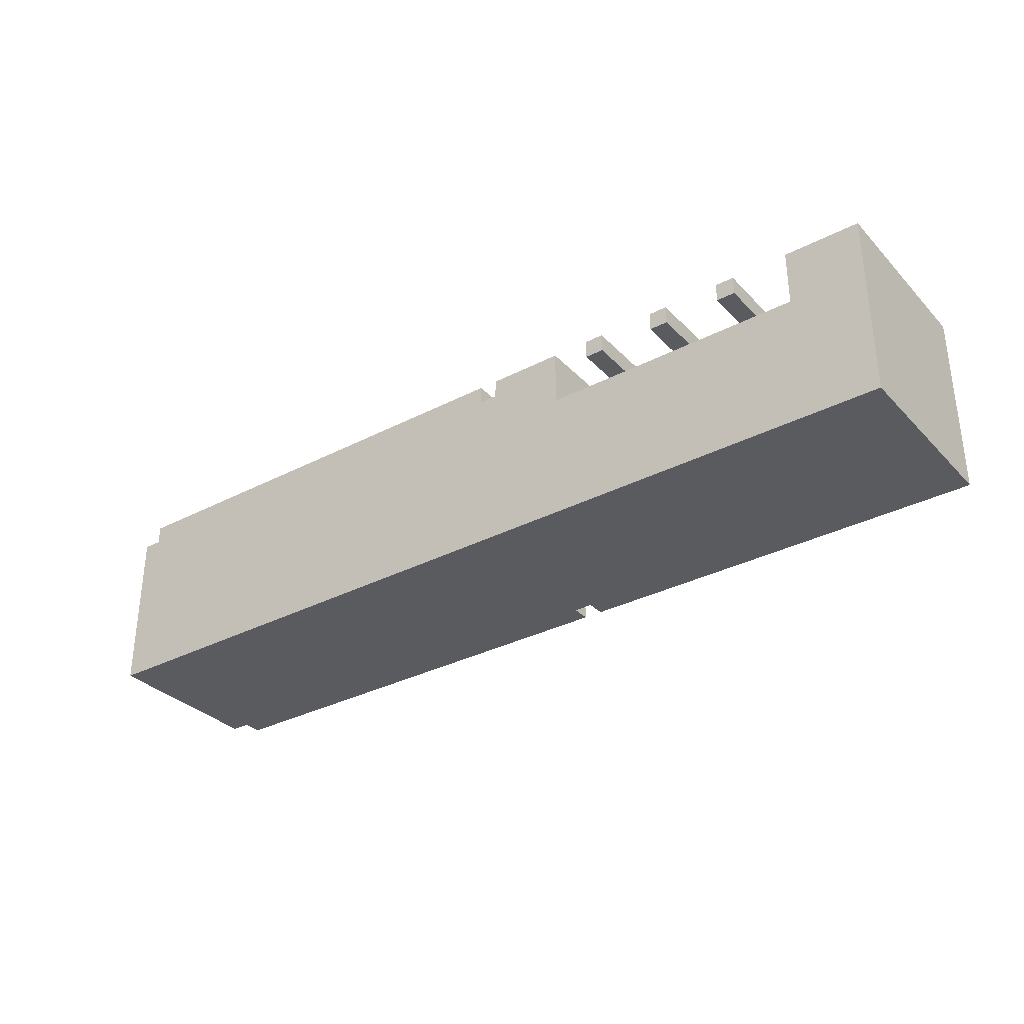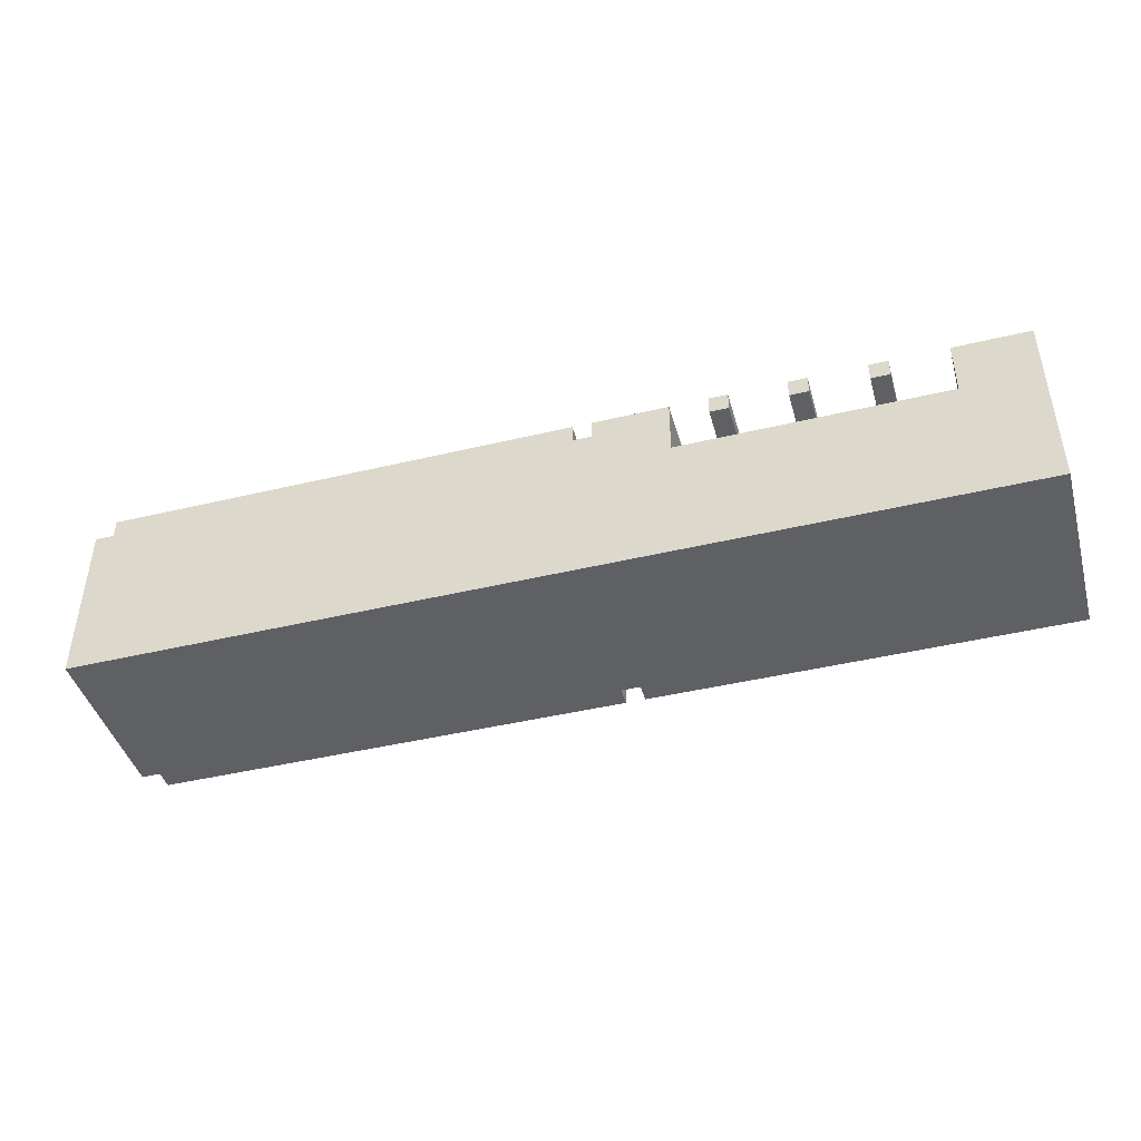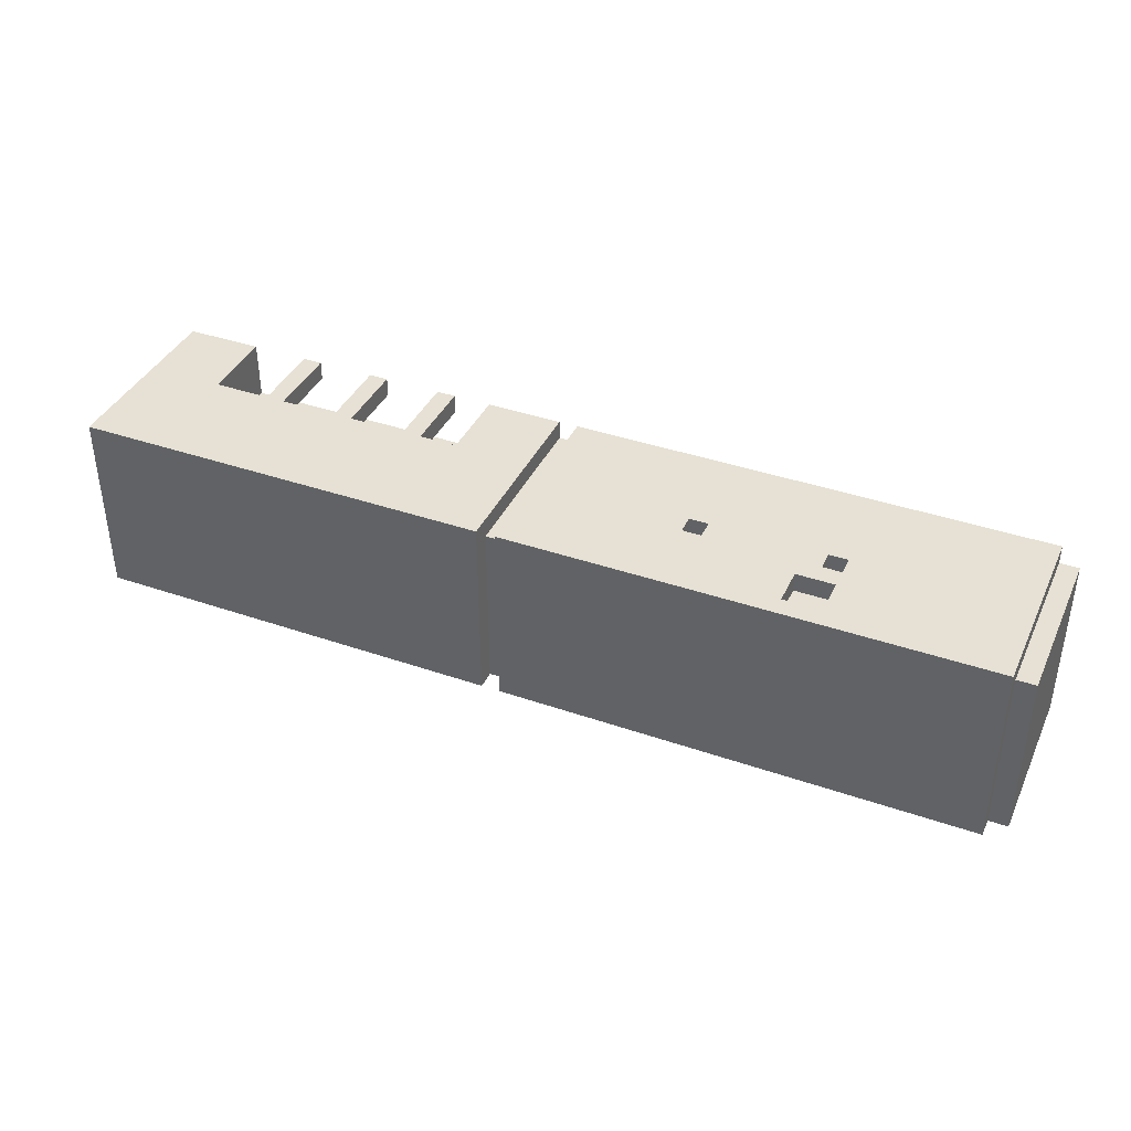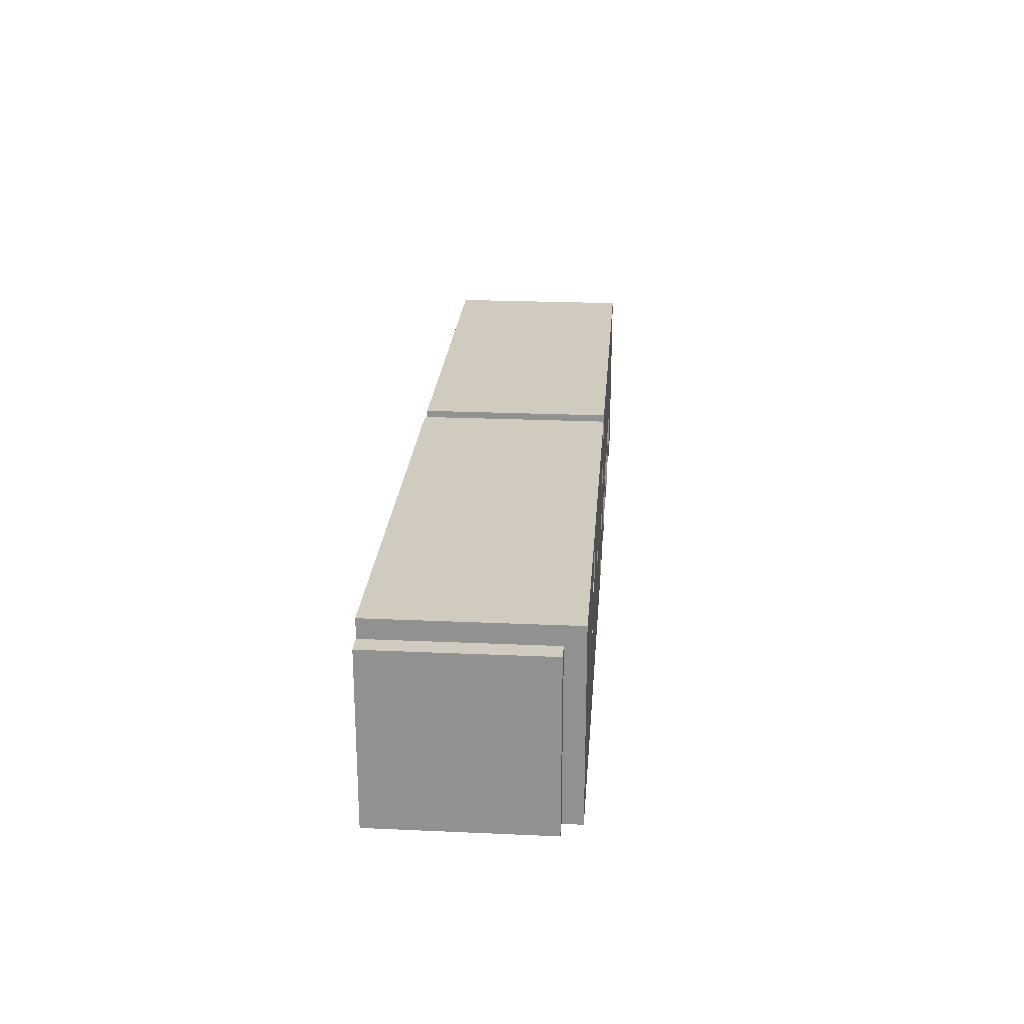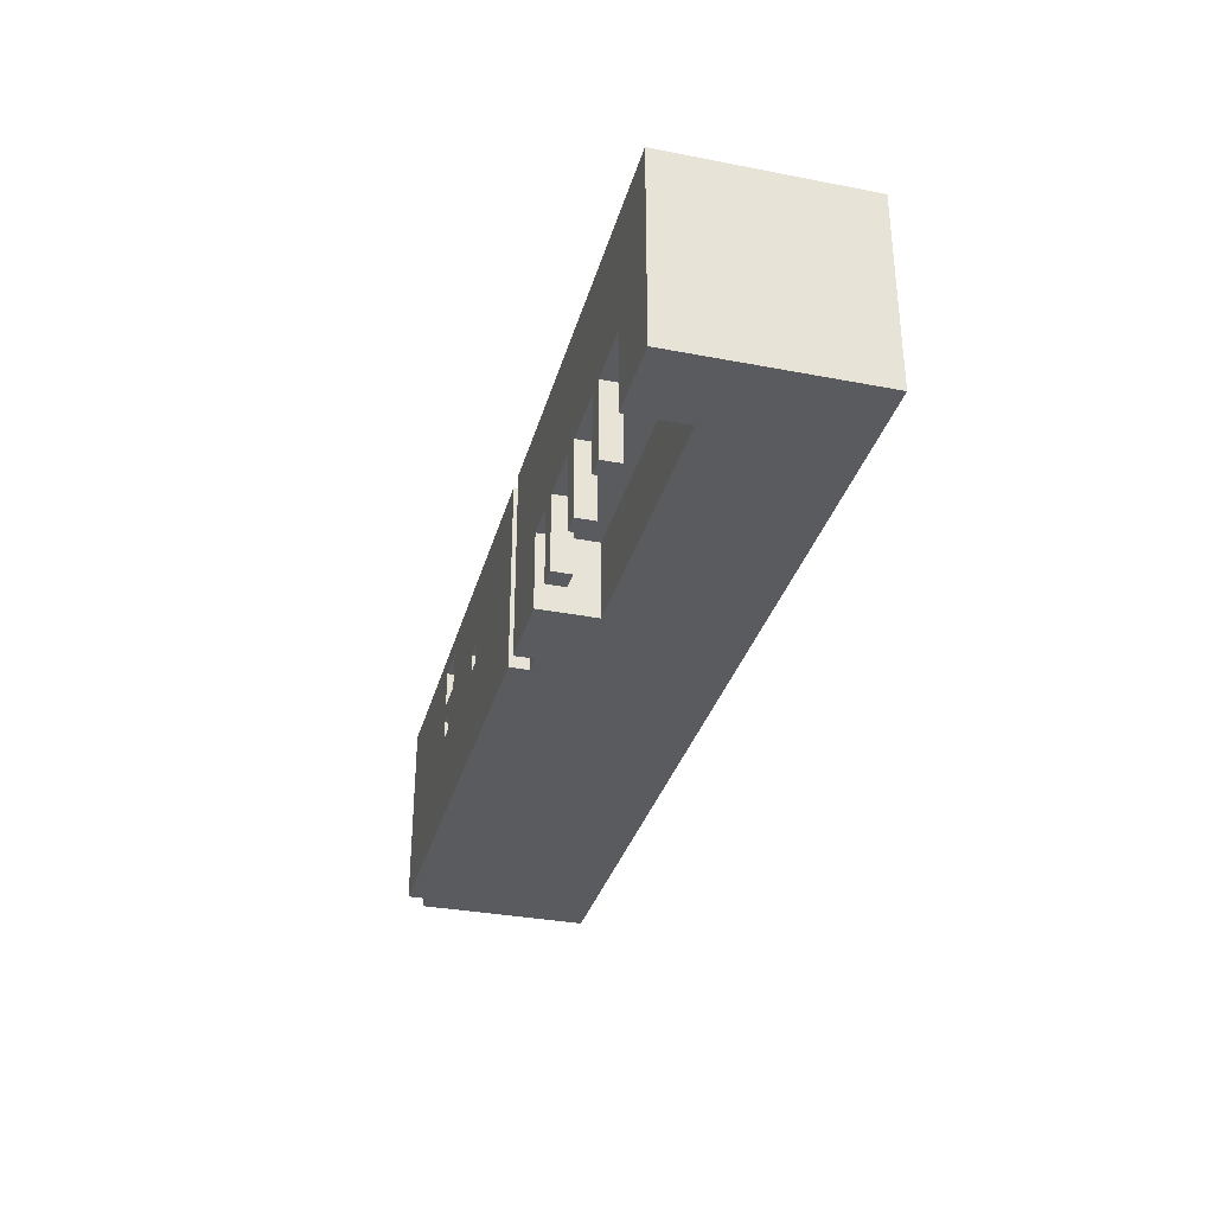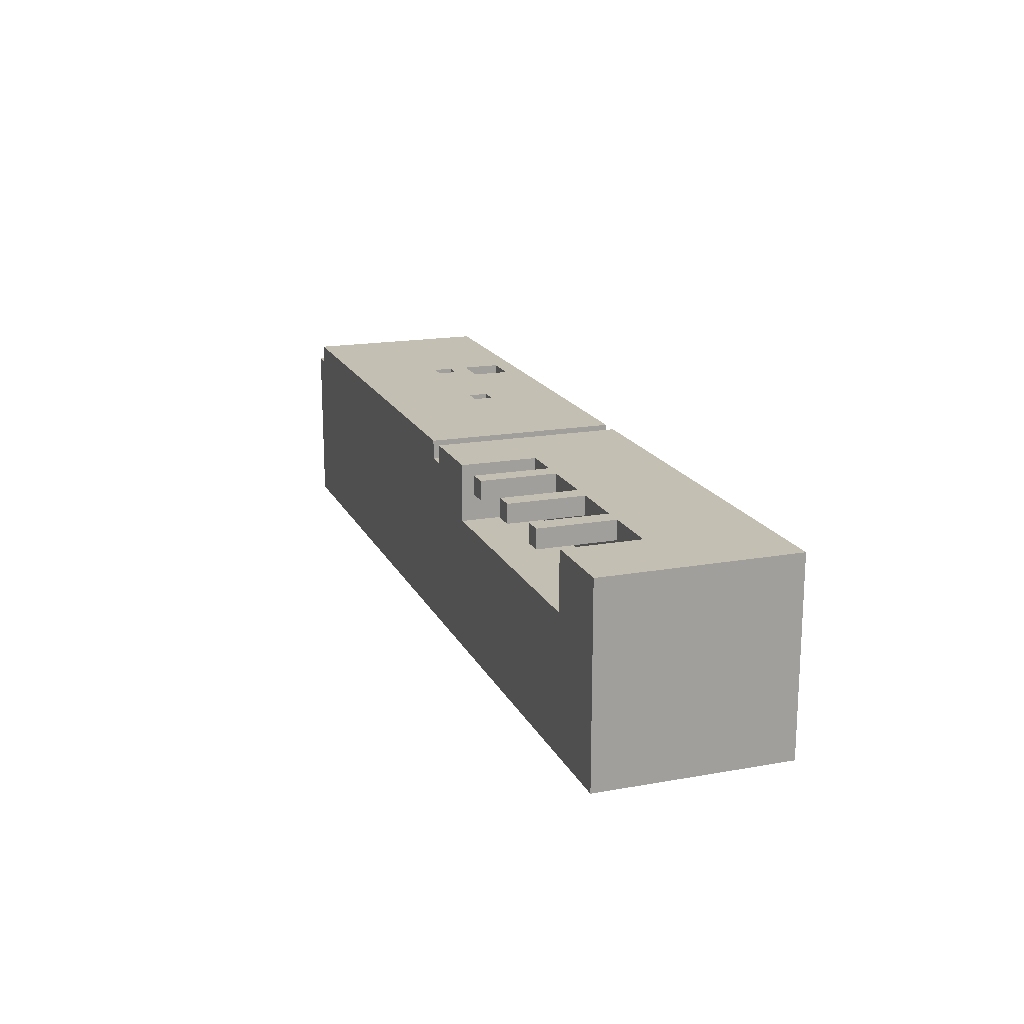
<metadata>
{"format":"obj","ext":"obj","renderer":"f3d","projection":"perspective","resolution":1024,"background":"white","views":[{"elev":-32.6,"azim":35.9,"up":"+Z"},{"elev":-43.8,"azim":15.7,"up":"+Z"},{"elev":39.0,"azim":-156.6,"up":"+Z"},{"elev":23.4,"azim":-85.7,"up":"+Y"},{"elev":-33.0,"azim":75.1,"up":"+Y"},{"elev":17.7,"azim":70.6,"up":"+Z"}]}
</metadata>
<code>
g STAGE2-21-1
v -24.5 0 4
v -24.5 0 3
v -24.5 0 -5
v -24.5 8 3
v -24.5 8 -5
v -24.5 9 4
v -24.5 9 -5
v -23.5 0 5
v -23.5 0 4
v -23.5 9 4
v -23.5 9 -5
v -23.5 10 5
v -23.5 10 -5
v -13.5 5 5
v -13.5 5 4
v -13.5 6 5
v -13.5 6 4
v -12.5 7 5
v -12.5 7 4
v -12.5 9 5
v -12.5 9 4
v -6.5 5 5
v -6.5 5 4
v -6.5 6 5
v -6.5 6 4
v 2.5 0 5
v 2.5 0 4
v 2.5 9 4
v 2.5 9 -5
v 2.5 10 5
v 2.5 10 -5
v 8.5 0 5
v 8.5 0 4
v 8.5 4 5
v 8.5 4 4
v 12.5 0 5
v 12.5 0 4
v 12.5 4 5
v 12.5 4 4
v 16.5 0 5
v 16.5 0 4
v 16.5 4 5
v 16.5 4 4
v 20.5 0 5
v 20.5 0 4
v 20.5 0 2
v 20.5 4 5
v 20.5 4 4
v 20.5 4 2
v -14.5 5 5
v -14.5 5 4
v -14.5 6 5
v -14.5 6 4
v -14.5 7 5
v -14.5 7 4
v -14.5 9 5
v -14.5 9 4
v -7.5 5 5
v -7.5 5 4
v -7.5 6 5
v -7.5 6 4
v 1.5 0 5
v 1.5 0 4
v 1.5 9 4
v 1.5 9 -5
v 1.5 10 5
v 1.5 10 -5
v 6.5 0 5
v 6.5 0 4
v 6.5 0 2
v 6.5 4 5
v 6.5 4 4
v 6.5 4 2
v 9.5 0 5
v 9.5 0 4
v 9.5 4 5
v 9.5 4 4
v 13.5 0 5
v 13.5 0 4
v 13.5 4 5
v 13.5 4 4
v 17.5 0 5
v 17.5 0 4
v 17.5 4 5
v 17.5 4 4
v 24.5 0 5
v 24.5 0 4
v 24.5 0 -5
v 24.5 9 4
v 24.5 9 -5
v 24.5 10 5
v 24.5 10 -5
v -23.5 0 5
v -23.5 10 5
v -20.5 3 5
v -20.5 5 5
v -18.5 3 5
v -18.5 5 5
v -14.5 5 5
v -14.5 6 5
v -14.5 7 5
v -14.5 9 5
v -13.5 5 5
v -13.5 6 5
v -12.5 7 5
v -12.5 9 5
v -7.5 5 5
v -7.5 6 5
v -6.5 5 5
v -6.5 6 5
v 1.5 0 5
v 1.5 10 5
v 2.5 0 5
v 2.5 10 5
v 6.5 0 5
v 6.5 4 5
v 8.5 0 5
v 8.5 4 5
v 9.5 0 5
v 9.5 4 5
v 10.5 4 5
v 10.5 5 5
v 12.5 0 5
v 12.5 4 5
v 13.5 0 5
v 13.5 4 5
v 13.5 5 5
v 16.5 0 5
v 16.5 4 5
v 17.5 0 5
v 17.5 4 5
v 20.5 0 5
v 20.5 4 5
v 24.5 0 5
v 24.5 10 5
v -24.5 0 4
v -24.5 9 4
v -23.5 0 4
v -23.5 9 4
v -14.5 5 4
v -14.5 6 4
v -14.5 7 4
v -14.5 9 4
v -13.5 5 4
v -13.5 6 4
v -12.5 7 4
v -12.5 9 4
v -7.5 5 4
v -7.5 6 4
v -6.5 5 4
v -6.5 6 4
v 1.5 0 4
v 1.5 9 4
v 2.5 0 4
v 2.5 9 4
v 6.5 0 2
v 6.5 4 2
v 20.5 0 2
v 20.5 4 2
v 8.5 0 4
v 8.5 4 4
v 9.5 0 4
v 9.5 4 4
v 12.5 0 4
v 12.5 4 4
v 13.5 0 4
v 13.5 4 4
v 16.5 0 4
v 16.5 4 4
v 17.5 0 4
v 17.5 4 4
v -24.5 0 -5
v -24.5 8 -5
v -24.5 9 -5
v -23.5 8 -5
v -23.5 9 -5
v -23.5 10 -5
v 1.5 8 -5
v 1.5 9 -5
v 1.5 10 -5
v 2.5 8 -5
v 2.5 9 -5
v 2.5 10 -5
v 24.5 0 -5
v 24.5 9 -5
v 24.5 10 -5
v -23.5 0 5
v 1.5 0 5
v 2.5 0 5
v 6.5 0 5
v 8.5 0 5
v 9.5 0 5
v 12.5 0 5
v 13.5 0 5
v 16.5 0 5
v 17.5 0 5
v 20.5 0 5
v 24.5 0 5
v -24.5 0 4
v -23.5 0 4
v 1.5 0 4
v 2.5 0 4
v 5.5 0 4
v 6.5 0 4
v 8.5 0 4
v 9.5 0 4
v 12.5 0 4
v 13.5 0 4
v 16.5 0 4
v 17.5 0 4
v 20.5 0 4
v 21.5 0 4
v 24.5 0 4
v -24.5 0 3
v -23.5 0 3
v 1.5 0 3
v 2.5 0 3
v 5.5 0 2
v 6.5 0 2
v 20.5 0 2
v 21.5 0 2
v 6.5 0 1
v 20.5 0 1
v -24.5 0 -5
v 24.5 0 -5
v 6.5 4 5
v 8.5 4 5
v 9.5 4 5
v 10.5 4 5
v 12.5 4 5
v 13.5 4 5
v 16.5 4 5
v 17.5 4 5
v 20.5 4 5
v 6.5 4 4
v 8.5 4 4
v 9.5 4 4
v 10.5 4 4
v 12.5 4 4
v 13.5 4 4
v 16.5 4 4
v 17.5 4 4
v 20.5 4 4
v 6.5 4 2
v 20.5 4 2
v -14.5 6 5
v -13.5 6 5
v -7.5 6 5
v -6.5 6 5
v -14.5 6 4
v -13.5 6 4
v -7.5 6 4
v -6.5 6 4
v -14.5 9 5
v -12.5 9 5
v -14.5 9 4
v -12.5 9 4
v -14.5 5 5
v -13.5 5 5
v -7.5 5 5
v -6.5 5 5
v -14.5 5 4
v -13.5 5 4
v -7.5 5 4
v -6.5 5 4
v -14.5 7 5
v -12.5 7 5
v -14.5 7 4
v -12.5 7 4
v -24.5 9 4
v -23.5 9 4
v 1.5 9 4
v 2.5 9 4
v -24.5 9 -5
v -23.5 9 -5
v 1.5 9 -5
v 2.5 9 -5
v -23.5 10 5
v 1.5 10 5
v 2.5 10 5
v 24.5 10 5
v -23.5 10 -5
v 1.5 10 -5
v 2.5 10 -5
v 24.5 10 -5
f 4 2 1
f 4 3 2
f 5 3 4
f 6 4 1
f 6 5 4
f 7 5 6
f 10 9 8
f 12 10 8
f 12 11 10
f 13 11 12
f 16 15 14
f 17 15 16
f 20 19 18
f 21 19 20
f 24 23 22
f 25 23 24
f 28 27 26
f 30 28 26
f 30 29 28
f 31 29 30
f 34 33 32
f 35 33 34
f 38 37 36
f 39 37 38
f 42 41 40
f 43 41 42
f 47 45 44
f 48 46 45
f 48 45 47
f 49 46 48
f 50 51 52
f 52 51 53
f 54 55 56
f 56 55 57
f 58 59 60
f 60 59 61
f 62 63 64
f 62 64 66
f 64 65 66
f 66 65 67
f 68 69 71
f 69 70 72
f 71 69 72
f 72 70 73
f 74 75 76
f 76 75 77
f 78 79 80
f 80 79 81
f 82 83 84
f 84 83 85
f 86 87 89
f 87 88 89
f 89 88 90
f 86 89 91
f 89 90 91
f 91 90 92
f 95 94 93
f 96 94 95
f 97 95 93
f 97 96 95
f 98 94 96
f 98 96 97
f 99 98 97
f 99 94 98
f 100 94 99
f 101 94 100
f 102 94 101
f 103 99 97
f 104 101 100
f 105 101 104
f 105 104 103
f 106 94 102
f 107 105 103
f 107 106 105
f 107 103 97
f 108 106 107
f 109 107 97
f 110 106 108
f 111 97 93
f 111 110 109
f 111 109 97
f 112 106 110
f 112 110 111
f 112 94 106
f 115 114 113
f 116 114 115
f 118 114 116
f 119 118 117
f 120 114 118
f 120 118 119
f 121 114 120
f 122 114 121
f 124 122 121
f 125 124 123
f 126 122 124
f 126 124 125
f 127 114 122
f 127 122 126
f 129 127 126
f 130 129 128
f 131 127 129
f 131 129 130
f 133 127 131
f 134 133 132
f 135 114 127
f 135 133 134
f 135 127 133
f 138 137 136
f 139 137 138
f 144 141 140
f 145 141 144
f 146 143 142
f 147 143 146
f 150 149 148
f 151 149 150
f 154 153 152
f 155 153 154
f 158 157 156
f 159 157 158
f 160 161 162
f 162 161 163
f 164 165 166
f 166 165 167
f 168 169 170
f 170 169 171
f 172 173 175
f 173 174 175
f 175 174 176
f 172 175 178
f 175 176 178
f 176 177 179
f 178 176 179
f 179 177 180
f 172 178 181
f 178 179 181
f 181 179 182
f 172 181 184
f 181 182 184
f 182 183 185
f 184 182 185
f 185 183 186
f 200 188 187
f 201 188 200
f 202 190 189
f 203 190 202
f 204 190 203
f 205 192 191
f 206 192 205
f 207 194 193
f 208 194 207
f 209 196 195
f 210 196 209
f 211 198 197
f 212 198 211
f 213 198 212
f 214 200 199
f 215 201 200
f 215 200 214
f 216 202 201
f 216 201 215
f 217 203 202
f 217 202 216
f 218 204 203
f 218 203 217
f 218 217 216
f 218 215 214
f 218 216 215
f 219 204 218
f 220 212 211
f 221 213 212
f 221 212 220
f 222 220 219
f 222 219 218
f 223 221 220
f 223 220 222
f 224 222 218
f 224 218 214
f 224 223 222
f 225 213 221
f 225 223 224
f 225 221 223
f 235 227 226
f 236 227 235
f 237 229 228
f 238 230 229
f 238 229 237
f 239 230 238
f 240 232 231
f 241 232 240
f 242 234 233
f 243 234 242
f 244 241 240
f 244 236 235
f 244 243 242
f 244 242 241
f 244 237 236
f 244 240 239
f 244 239 238
f 244 238 237
f 245 243 244
f 250 247 246
f 251 247 250
f 252 249 248
f 253 249 252
f 256 255 254
f 257 255 256
f 258 259 262
f 262 259 263
f 260 261 264
f 264 261 265
f 266 267 268
f 268 267 269
f 270 271 274
f 274 271 275
f 272 273 276
f 276 273 277
f 278 279 282
f 282 279 283
f 280 281 284
f 284 281 285

</code>
